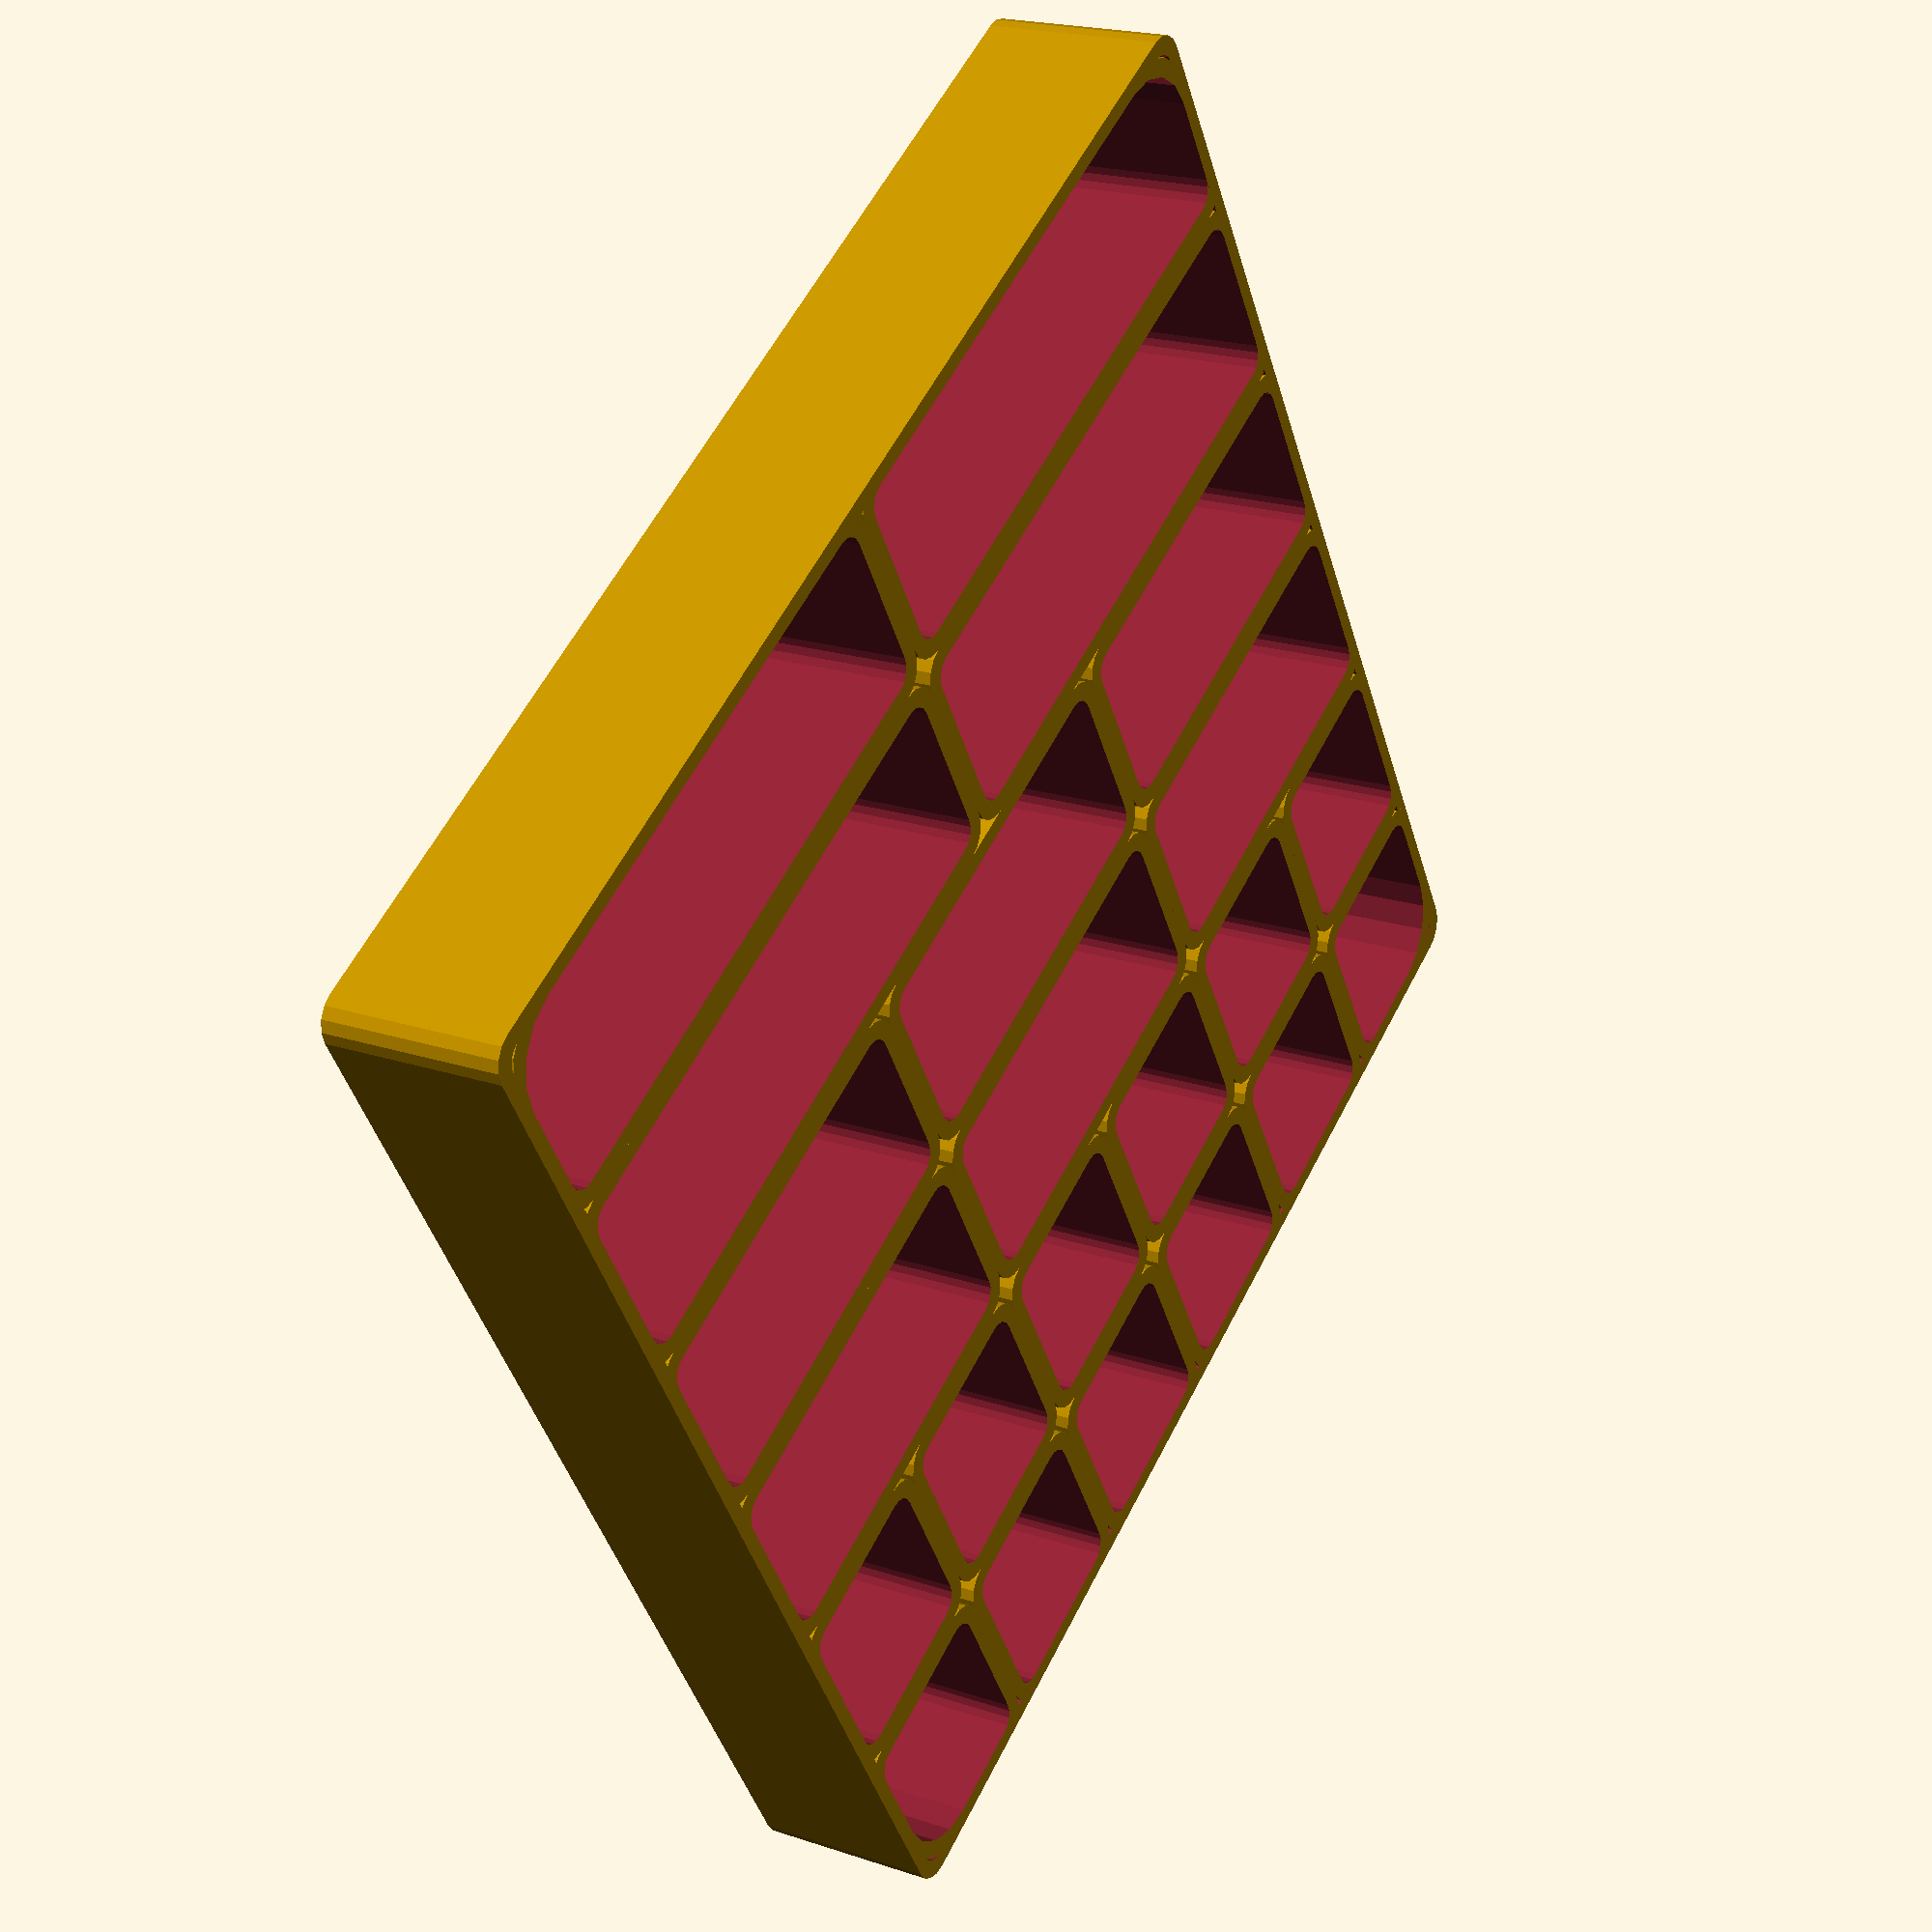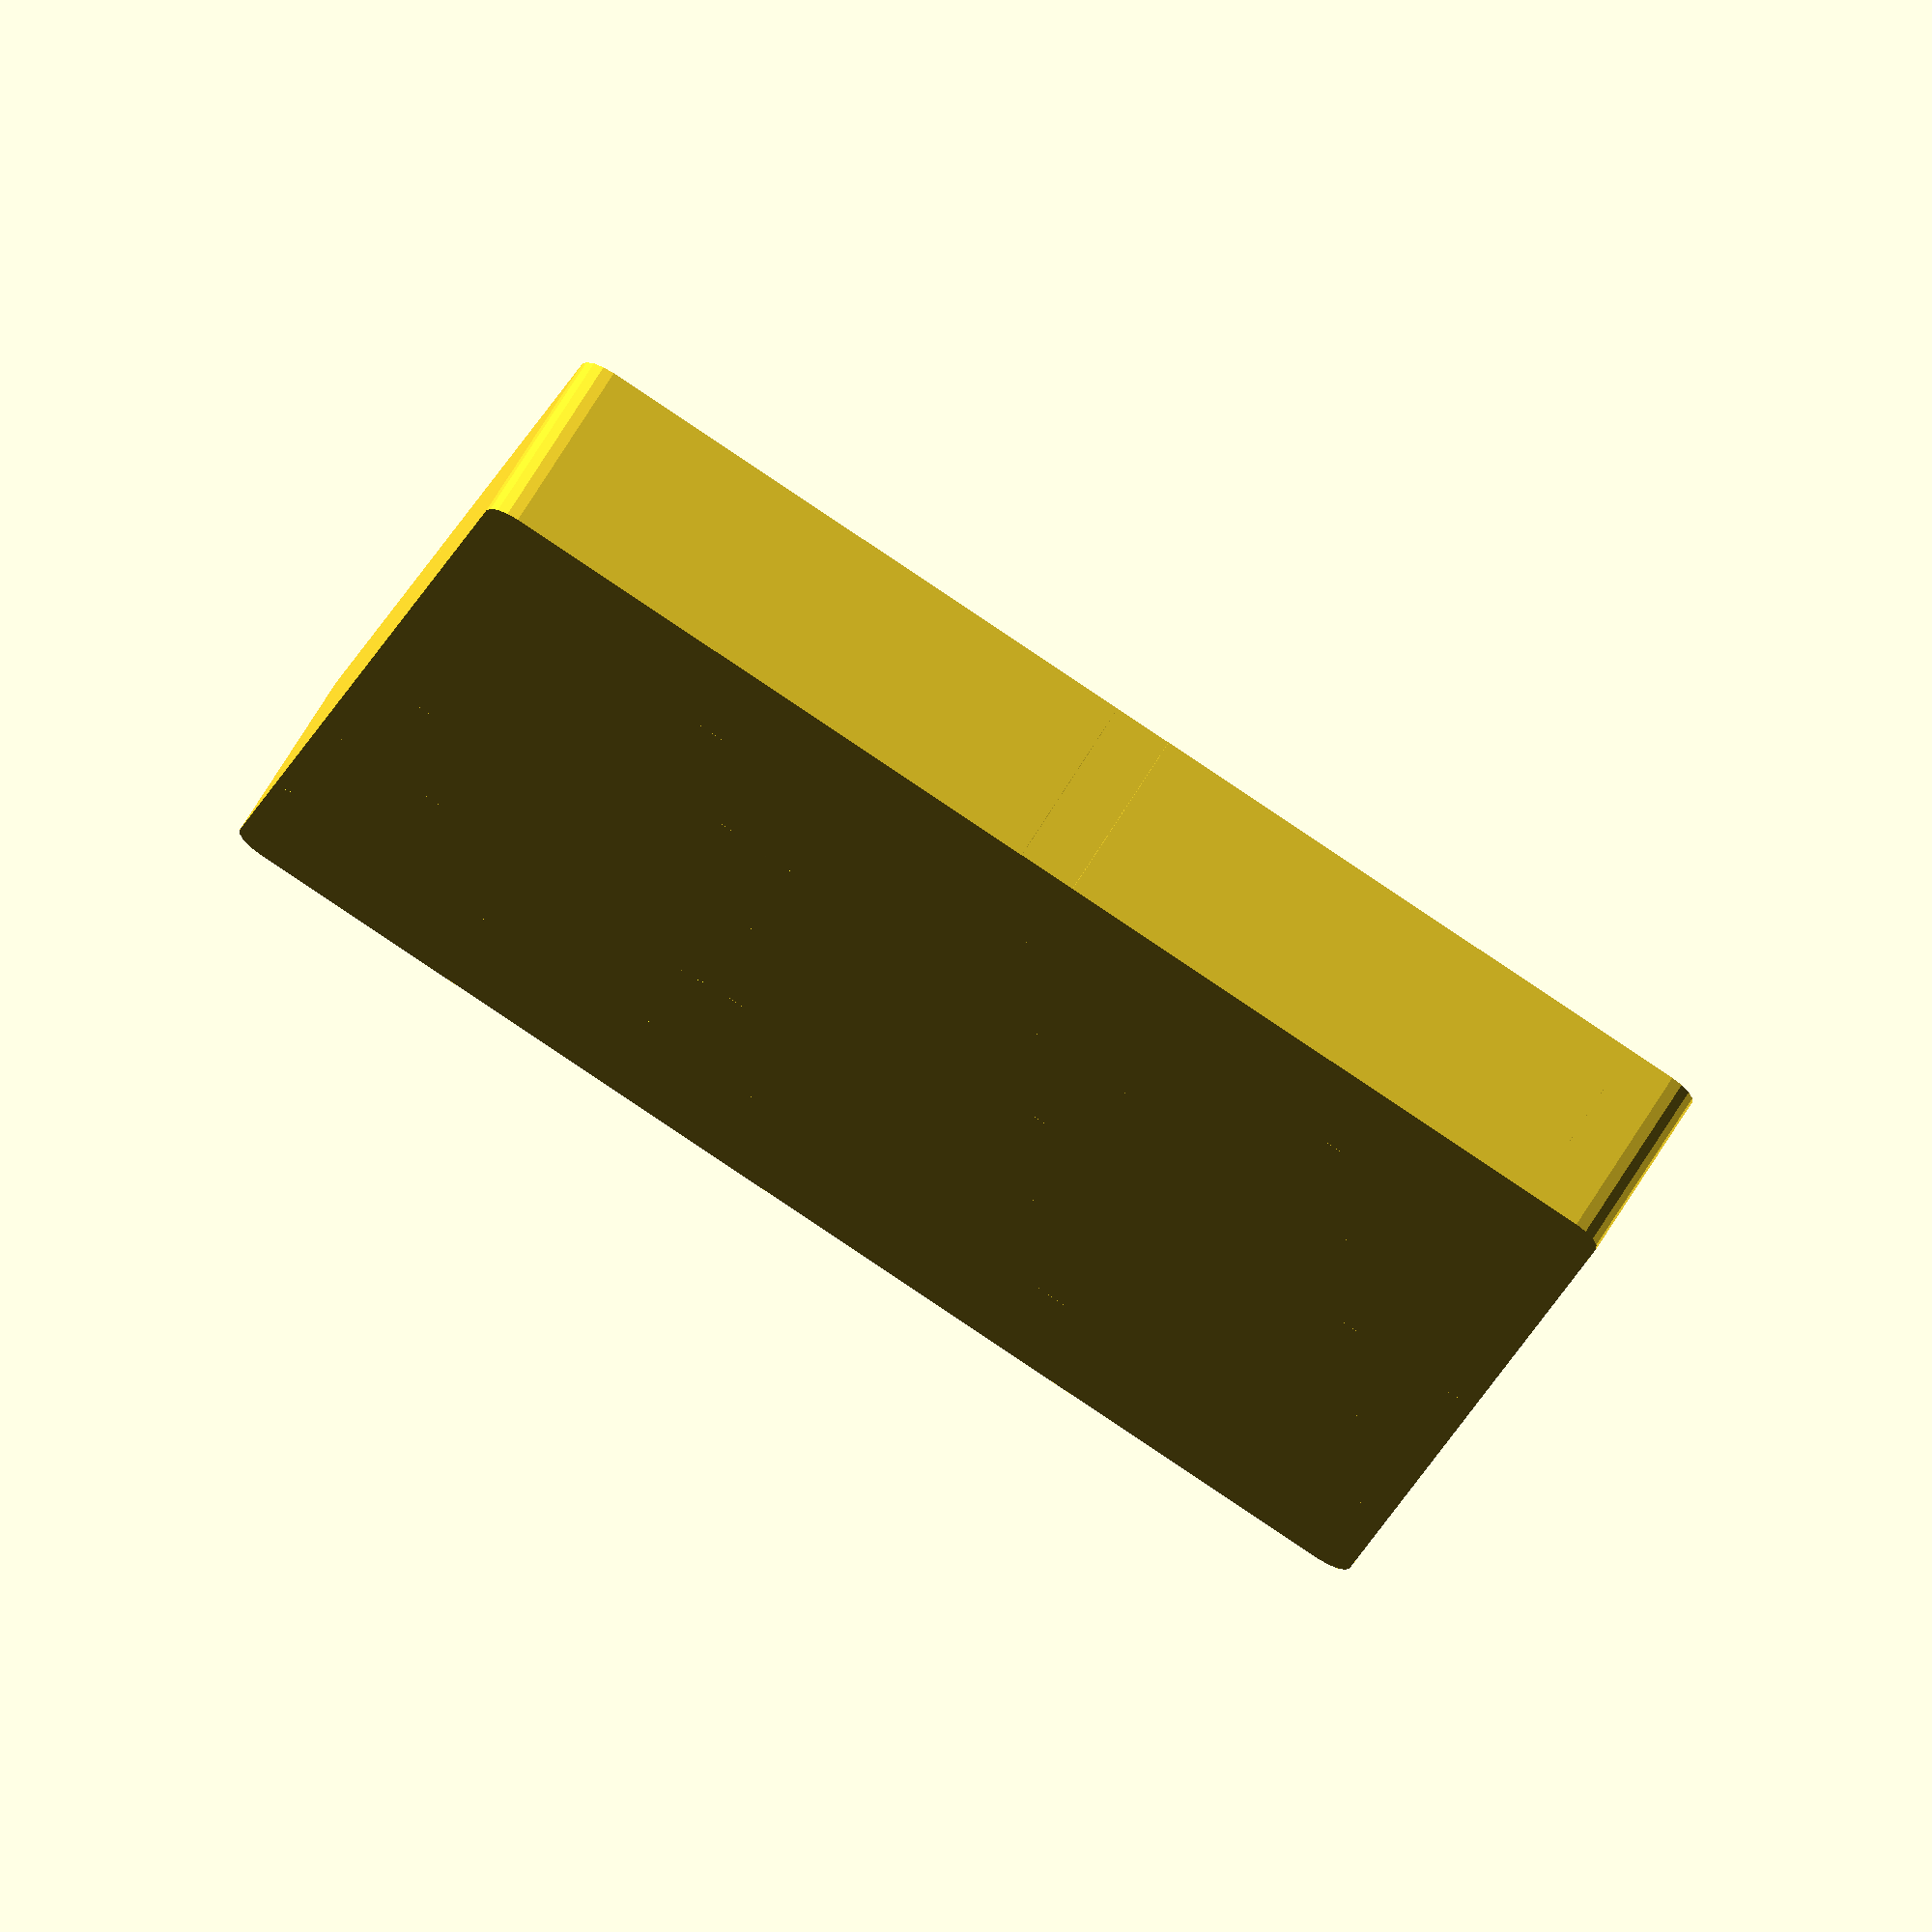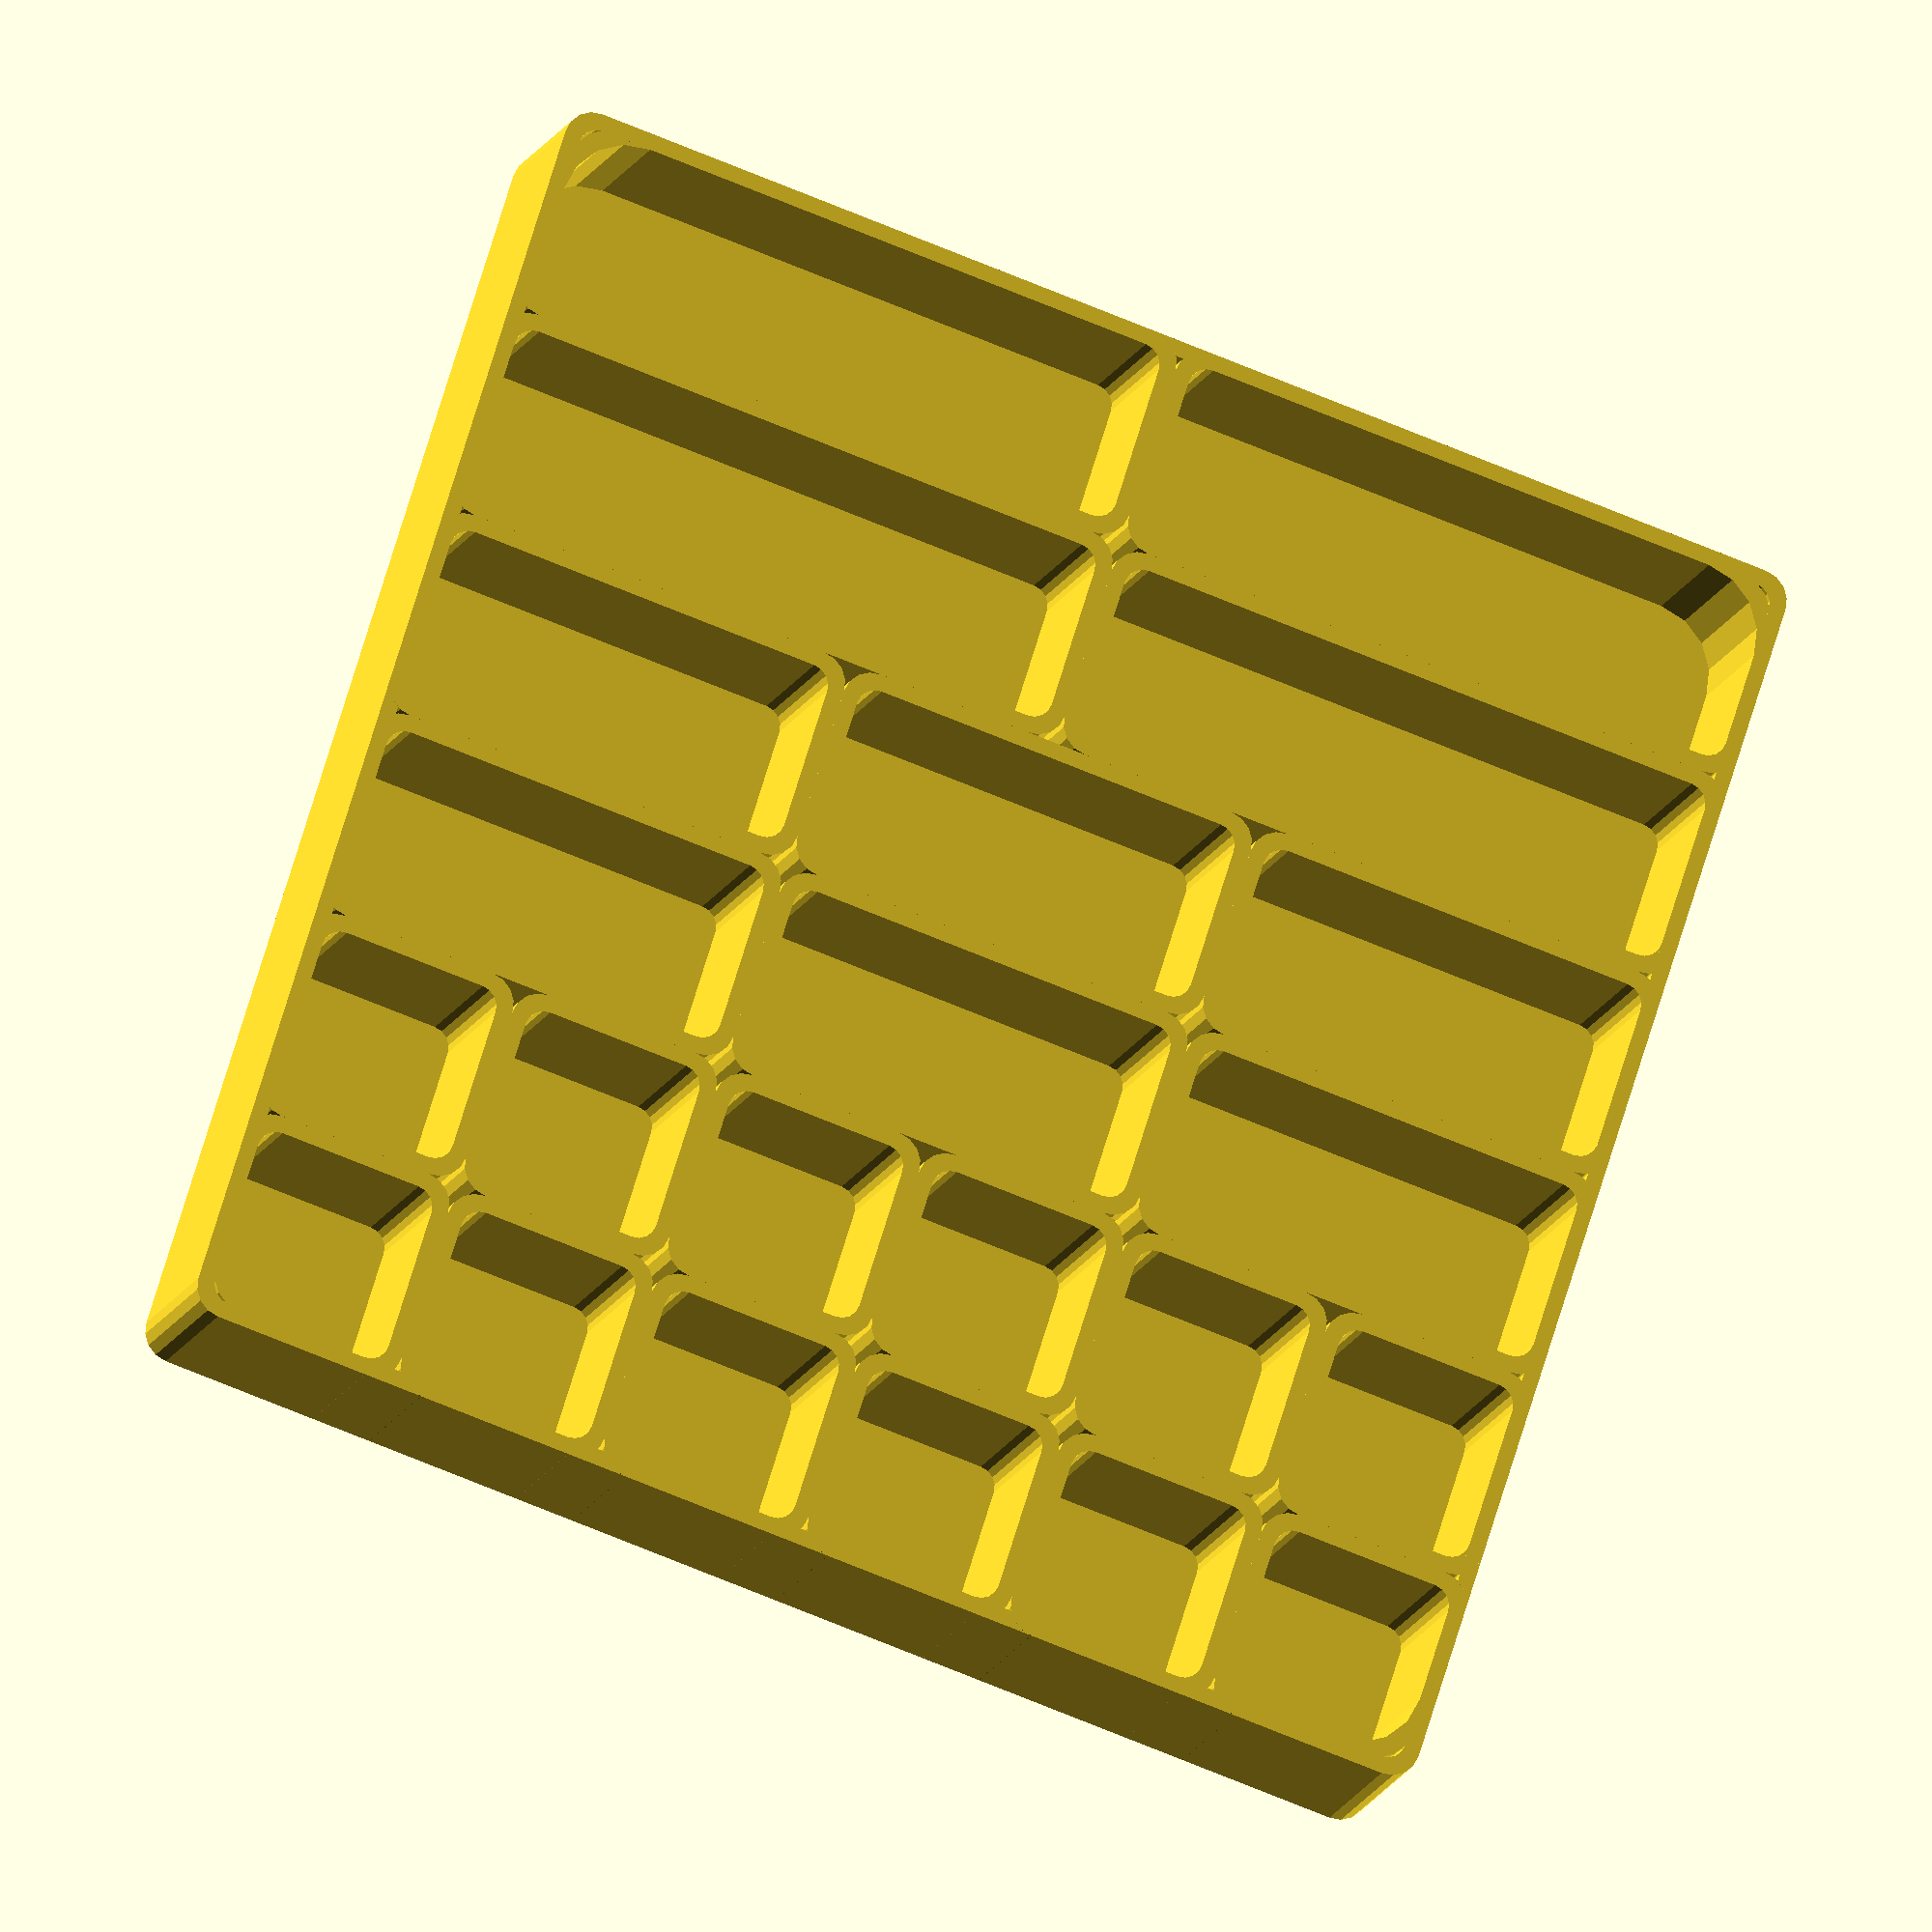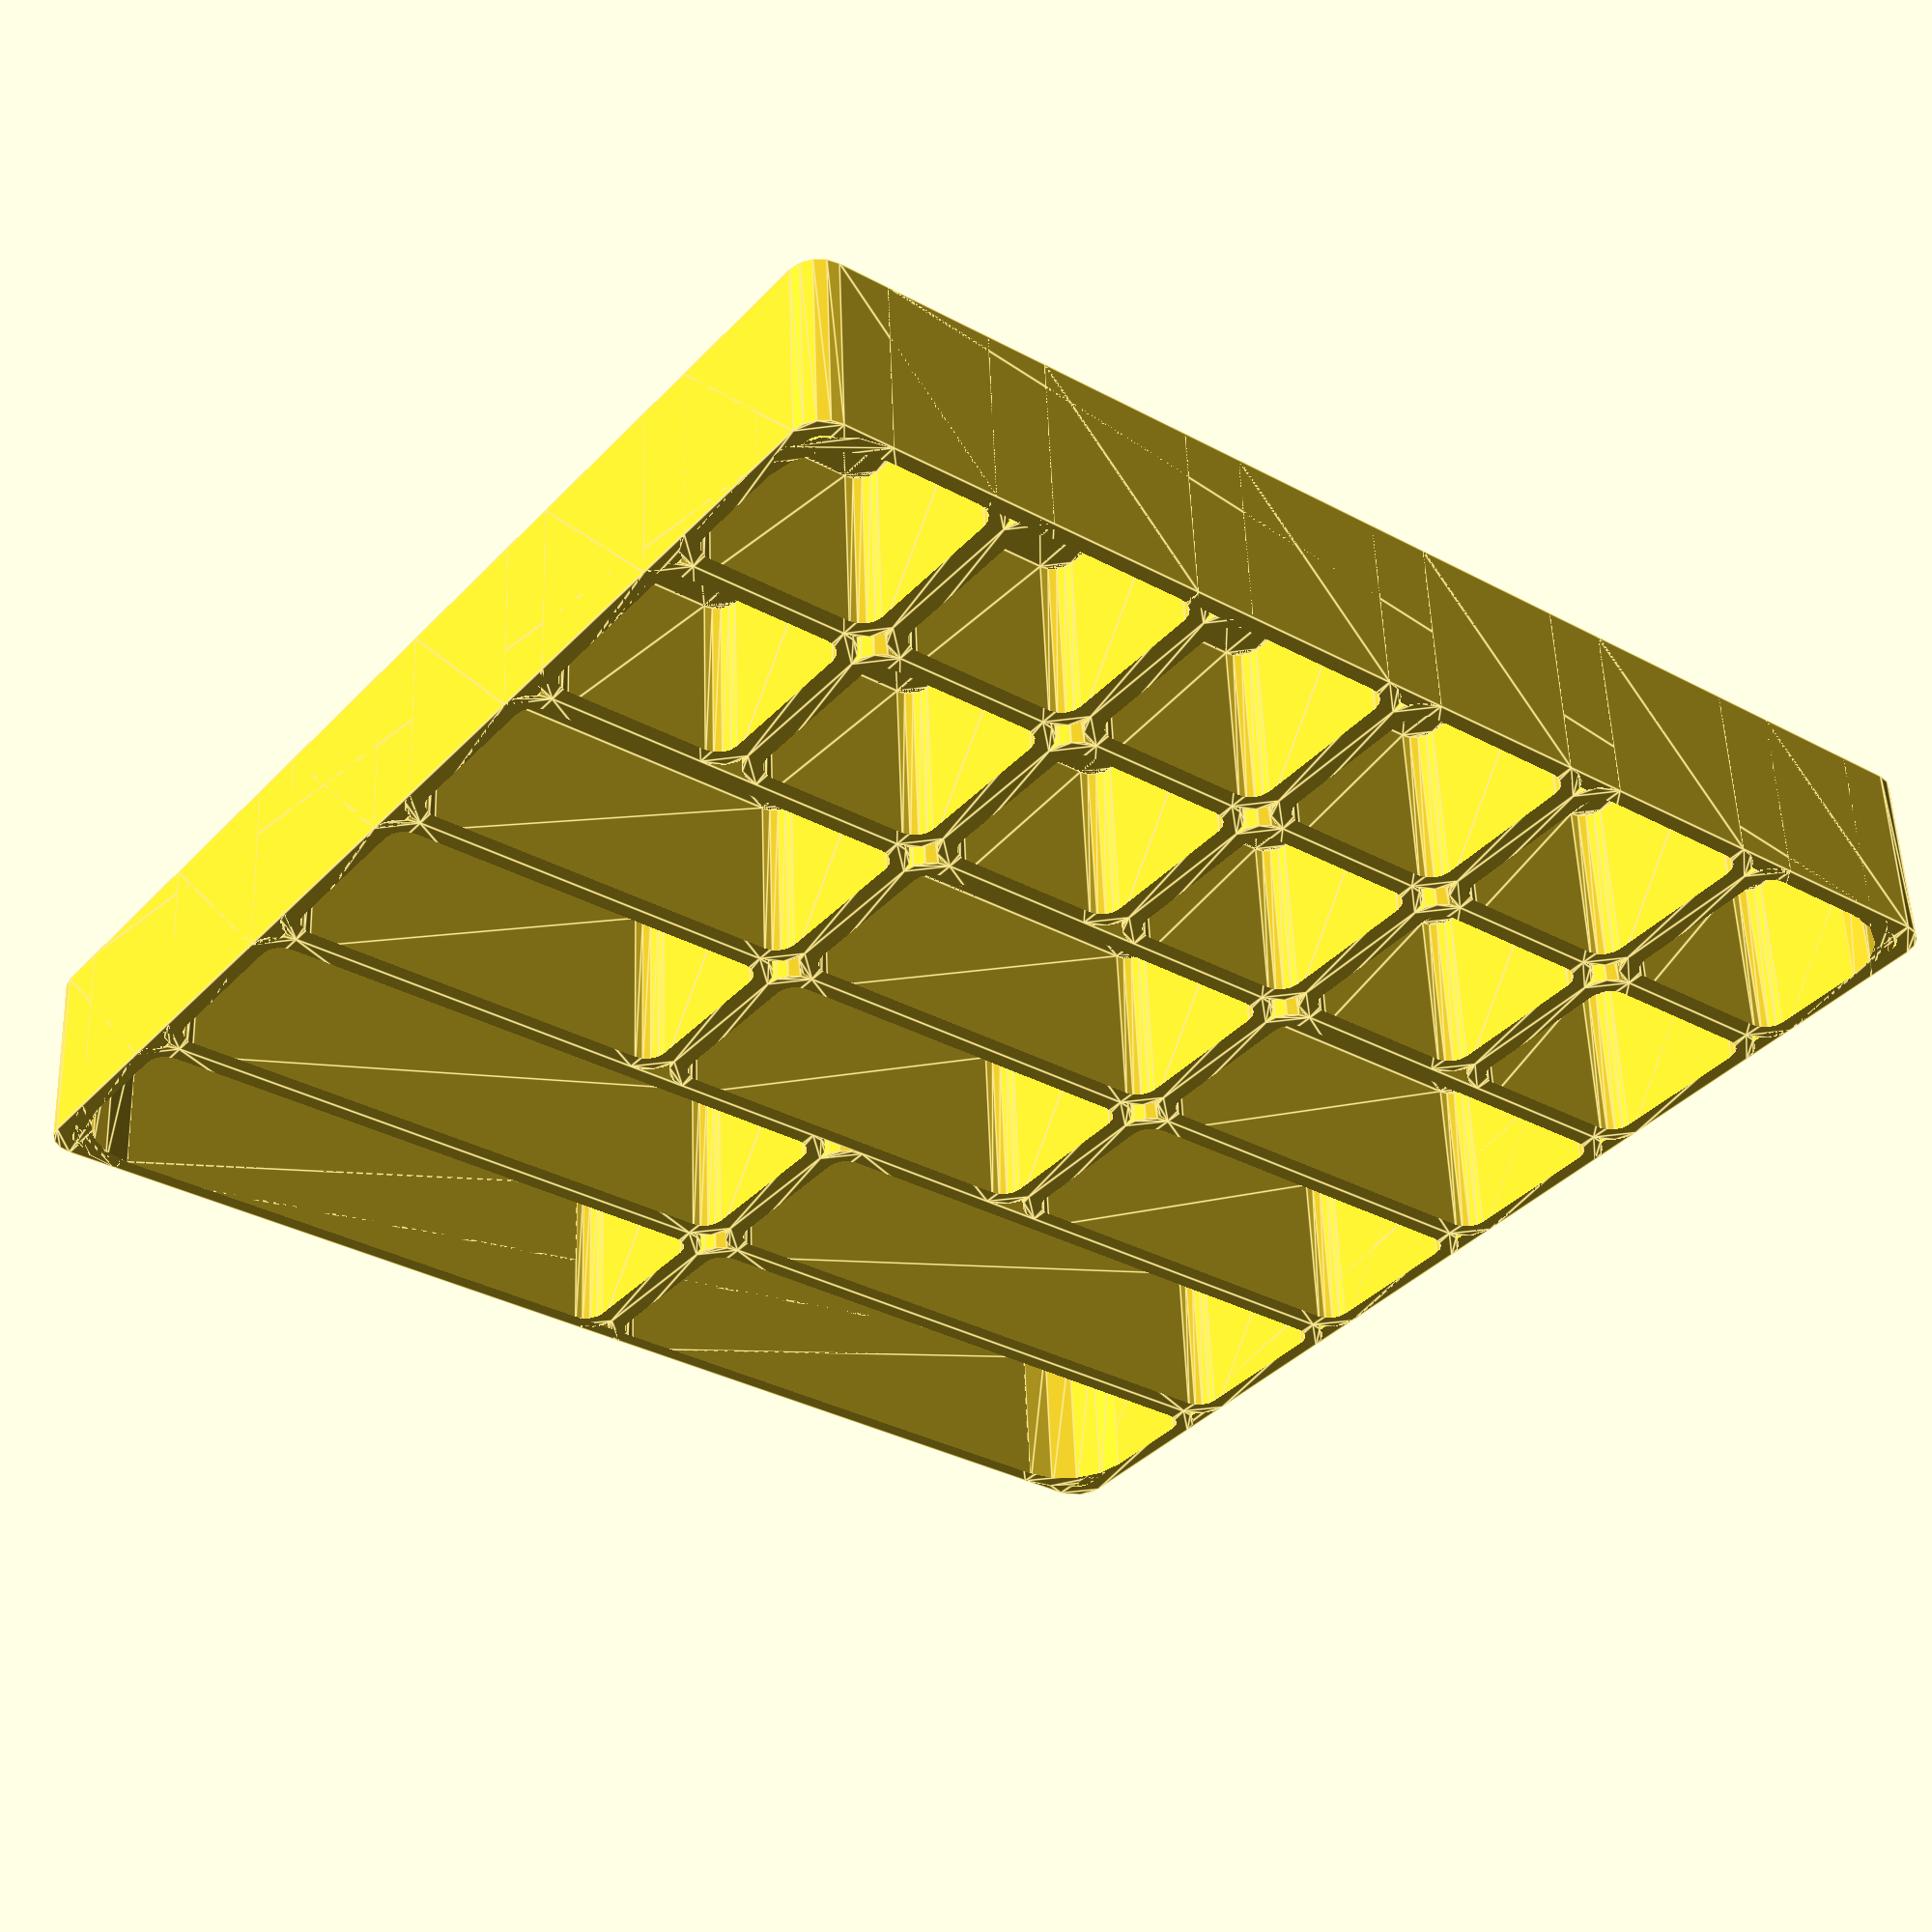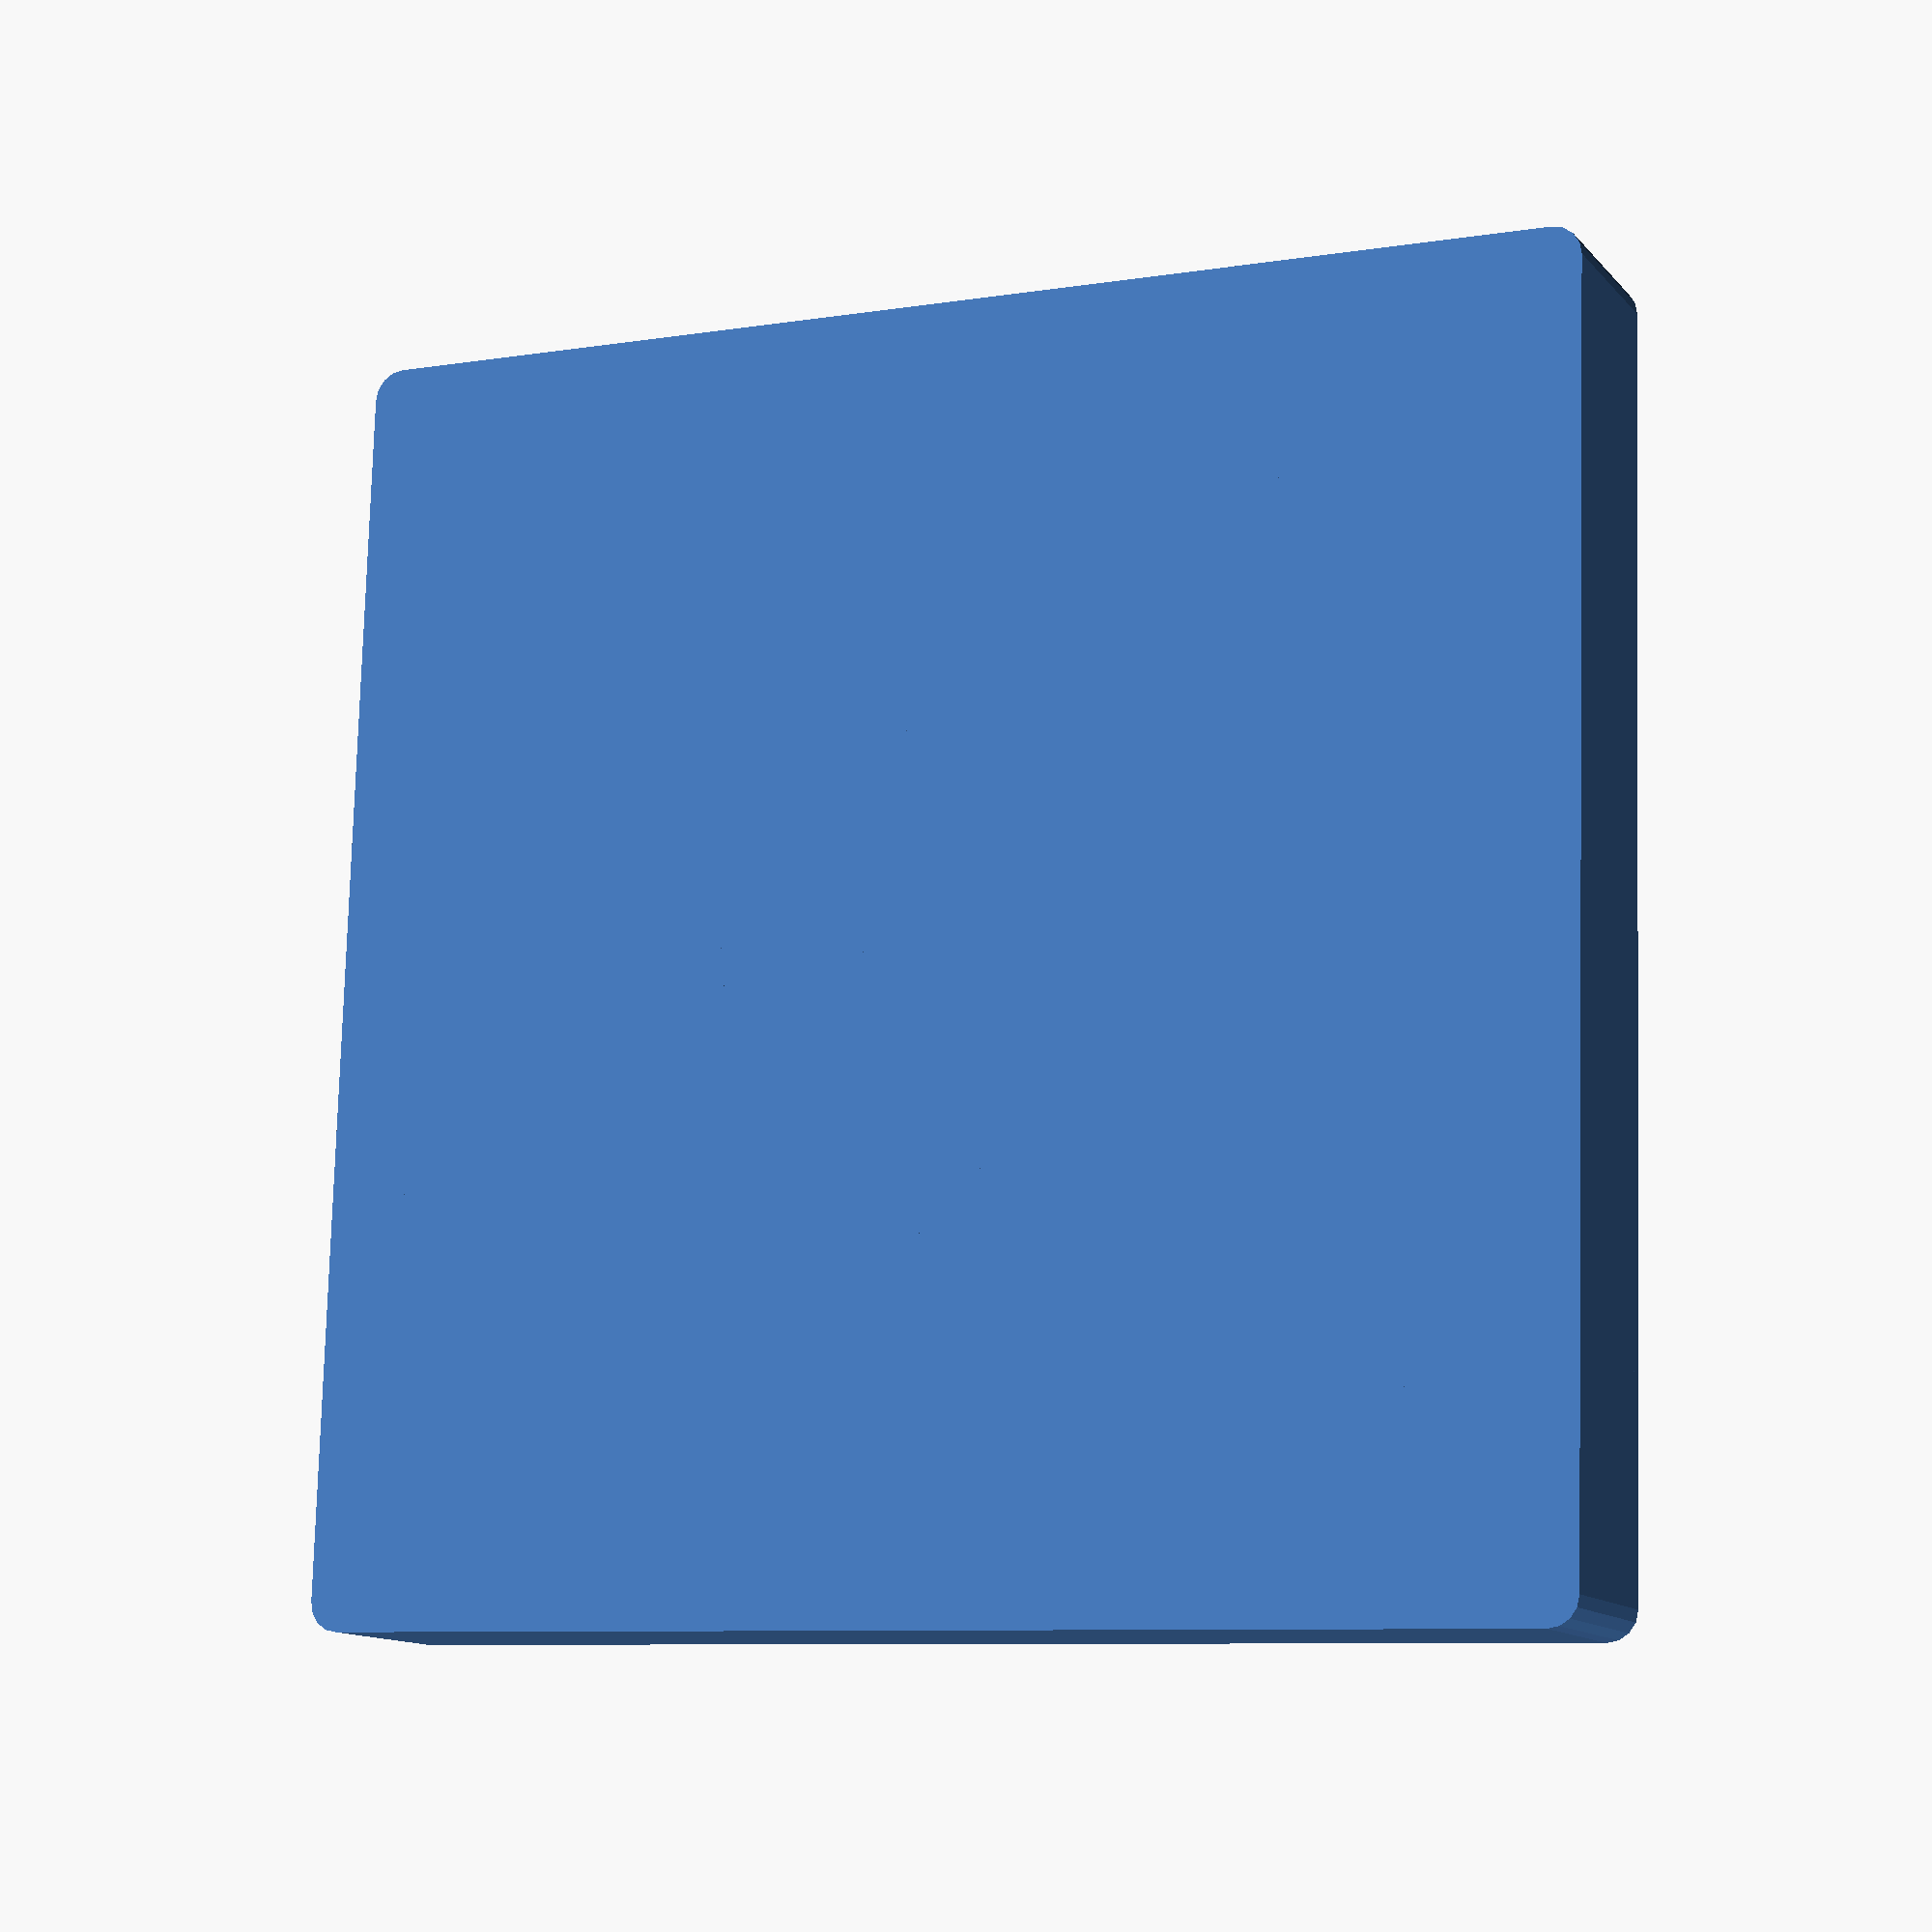
<openscad>
// OpenSCAD definitions
pad = 0.01;
smooth = 16;
$fn = smooth;

// Printer configuration and model optmization
layer_h = 0.6;
first_layer_h = 0.3;
nozzle_d = 0.8;
line_w = nozzle_d * 1.0; // Use a factor of 0.9 to encourage more "pure" perimeters (trying to avoid zig-zag infill)
perimeters = 2;
perimeter_w = perimeters * line_w;
bottom_layers = 2;
bottom_h = first_layer_h + (bottom_layers * layer_h);

// Model configuration
box_w = 130;
box_l = box_w;
box_h = 18;

// Predefined "modular" sizes for S, M, and L screw boxes
small_w = box_w/6;
small_l = box_l/6;
medium_w = box_w/3;
medium_l = small_l;
large_w = box_w/2;
large_l = medium_l;

// The main entry point for the ScrewBox model
union(){
	// Main/container box
	roundedRectOutline(box_w, box_l, 8);

	// Row 1 (bottom)
	union()
	{
		// start at bottom left corner
		translate([0,0,0])
		roundedRectOutline(small_w, small_l, 3);

		translate([small_w,0,0])
		roundedRectOutline(small_w, small_l, 3);

		translate([2 * small_w,0,0])
		roundedRectOutline(small_w, small_l, 3);

		translate([3 * small_w,0,0])
		roundedRectOutline(small_w, small_l, 3);

		translate([4 * small_w,0,0])
		roundedRectOutline(small_w, small_l, 3);

		translate([5 * small_w,0,0])
		roundedRectOutline(small_w, small_l, 3);
	}

	// Row 2
	translate([0,1 * small_w, 0])
	union()
	{
		// start at bottom left corner
		translate([0,0,0])
		roundedRectOutline(small_w, small_l, 3);

		translate([small_w,0,0])
		roundedRectOutline(small_w, small_l, 3);

		translate([2 * small_w,0,0])
		roundedRectOutline(small_w, small_l, 3);

		translate([3 * small_w,0,0])
		roundedRectOutline(small_w, small_l, 3);

		translate([4 * small_w,0,0])
		roundedRectOutline(small_w, small_l, 3);

		translate([5 * small_w,0,0])
		roundedRectOutline(small_w, small_l, 3);
	}

	// Row 3
	translate([0,2 * small_w, 0])
	union()
	{
		// start at bottom left corner
		translate([0,0,0])
		roundedRectOutline(medium_w, medium_l, 3);

		translate([medium_w,0,0])
		roundedRectOutline(medium_w, medium_l, 3);

		translate([2 * medium_w,0,0])
		roundedRectOutline(medium_w, medium_l, 3);
	}

	// Row 4
	translate([0,3 * small_w, 0])
	union()
	{
		// start at bottom left corner
		translate([0,0,0])
		roundedRectOutline(medium_w, medium_l, 3);

		translate([medium_w,0,0])
		roundedRectOutline(medium_w, medium_l, 3);

		translate([2 * medium_w,0,0])
		roundedRectOutline(medium_w, medium_l, 3);
	}

	// Row 5
	translate([0,4 * small_w, 0])
	union()
	{
		// start at bottom left corner
		translate([0,0,0])
		roundedRectOutline(large_w, large_l, 3);

		translate([3 * small_w, 0, 0])
		roundedRectOutline(large_w, large_l, 3);
	}


	// Row 6 (top)
	translate([0,5 * small_w, 0])
	union()
	{
		// start at bottom left corner
		translate([0,0,0])
		roundedRectOutline(large_w, large_l, 3);

		translate([3 * small_w, 0, 0])
		roundedRectOutline(large_w, large_l, 3);
	}
}

module roundedRect(size, r) {

	x = size[0];
	y = size[1];
	z = size[2];

	linear_extrude(height=z)
	hull()
	{
	    // The circles are placed so that the outside bounding box matches the incoming x and y
	    // bottom left
	    translate([r, r, 0])
	    circle(r=r);

	    // bottom right
	    translate([(x) - r, r, 0])
	    circle(r=r);

	    // top left
	    translate([r, (y) - r, 0])
	    circle(r=r);

	    // top right
	    translate([(x) - r, (y) - r, 0])
	    circle(r=r);
	}
}

module roundedRectOutline(w, l, r)
{
	difference(){
		roundedRect([w,l,box_h],r);
		translate([perimeter_w, perimeter_w, bottom_h])
			roundedRect([w - 2 * perimeter_w, l - 2 * perimeter_w,box_h],r-1);
	}
}
</openscad>
<views>
elev=339.5 azim=328.9 roll=301.0 proj=p view=solid
elev=291.7 azim=346.9 roll=211.3 proj=o view=solid
elev=14.6 azim=17.5 roll=343.6 proj=o view=wireframe
elev=125.4 azim=37.1 roll=182.1 proj=p view=edges
elev=12.3 azim=178.3 roll=204.2 proj=p view=wireframe
</views>
